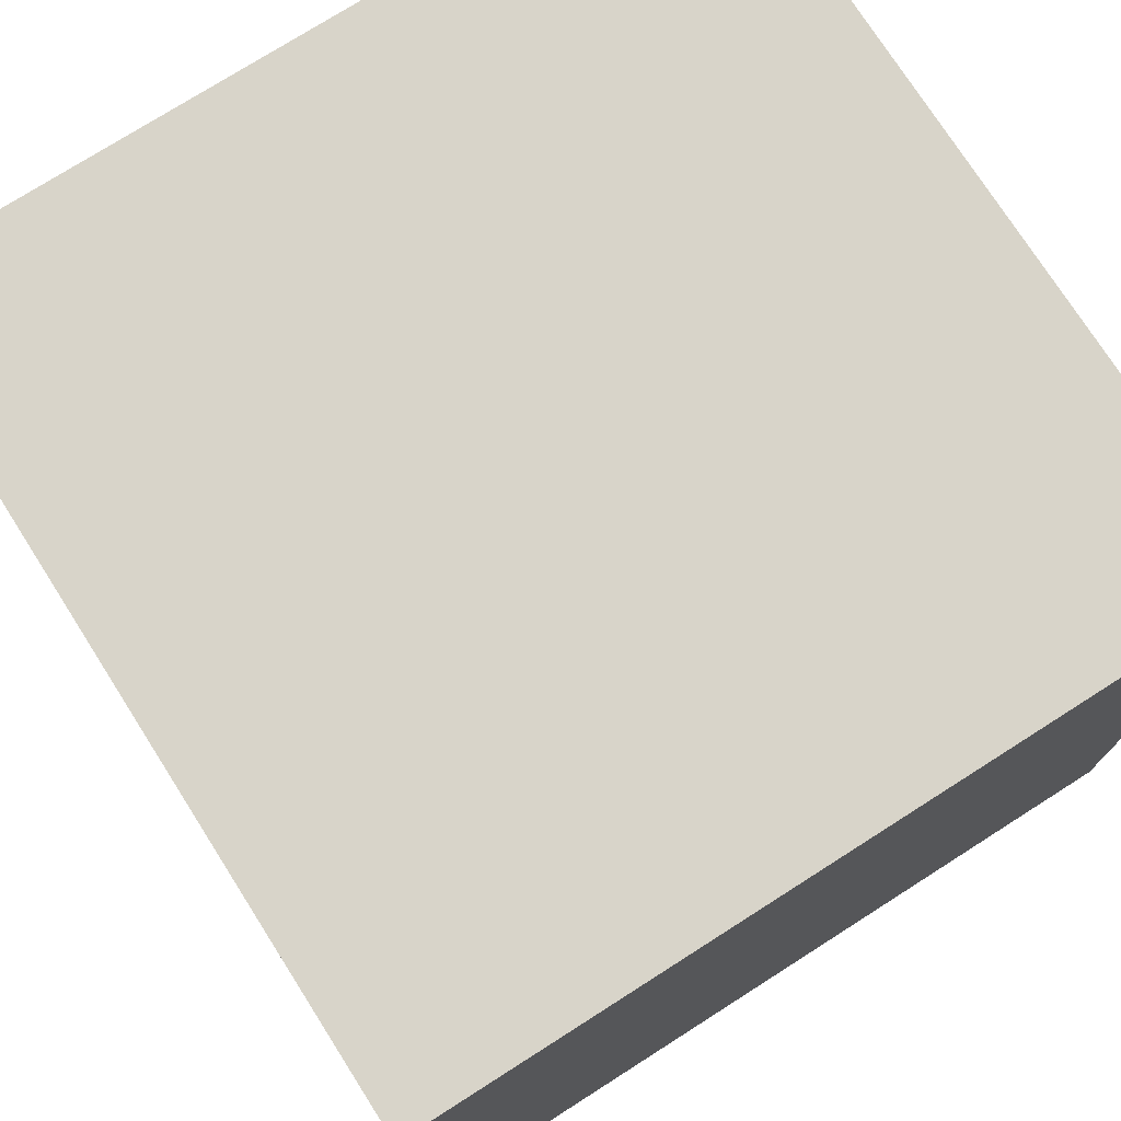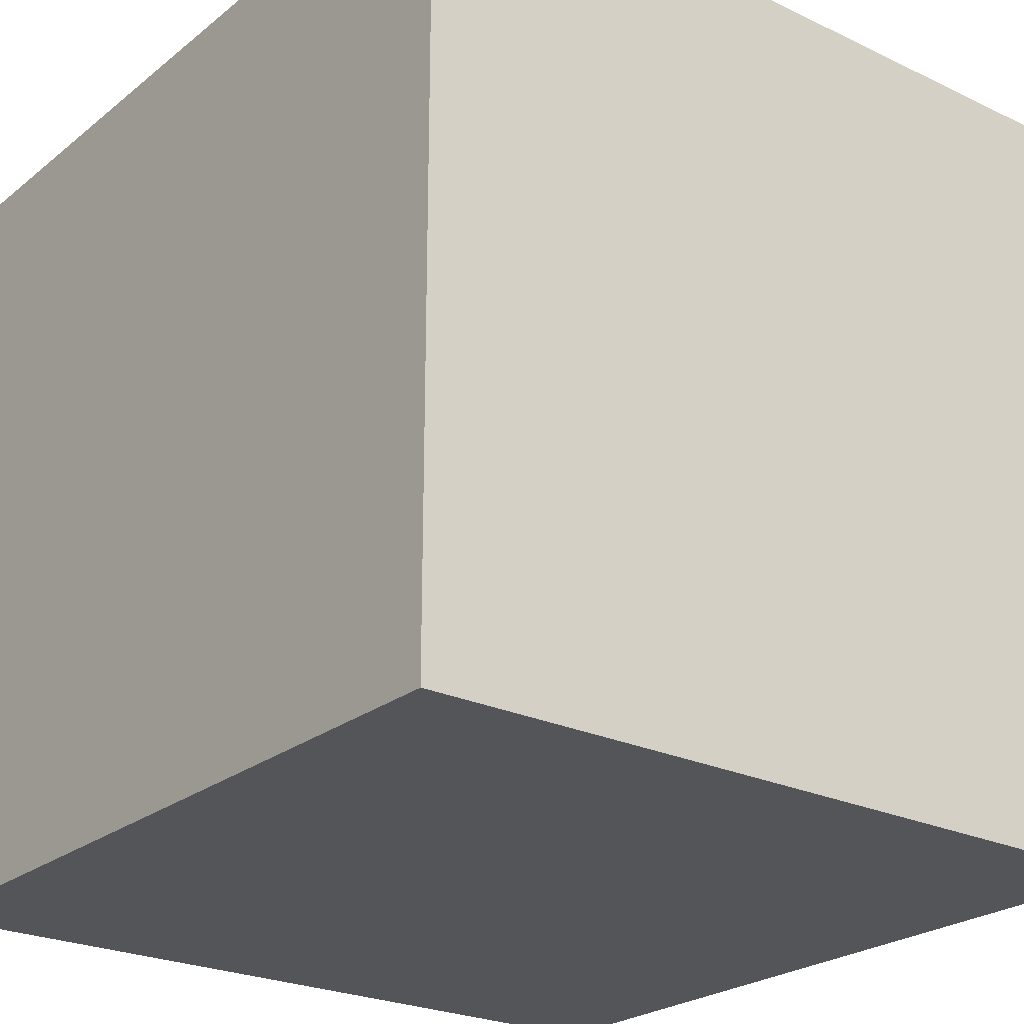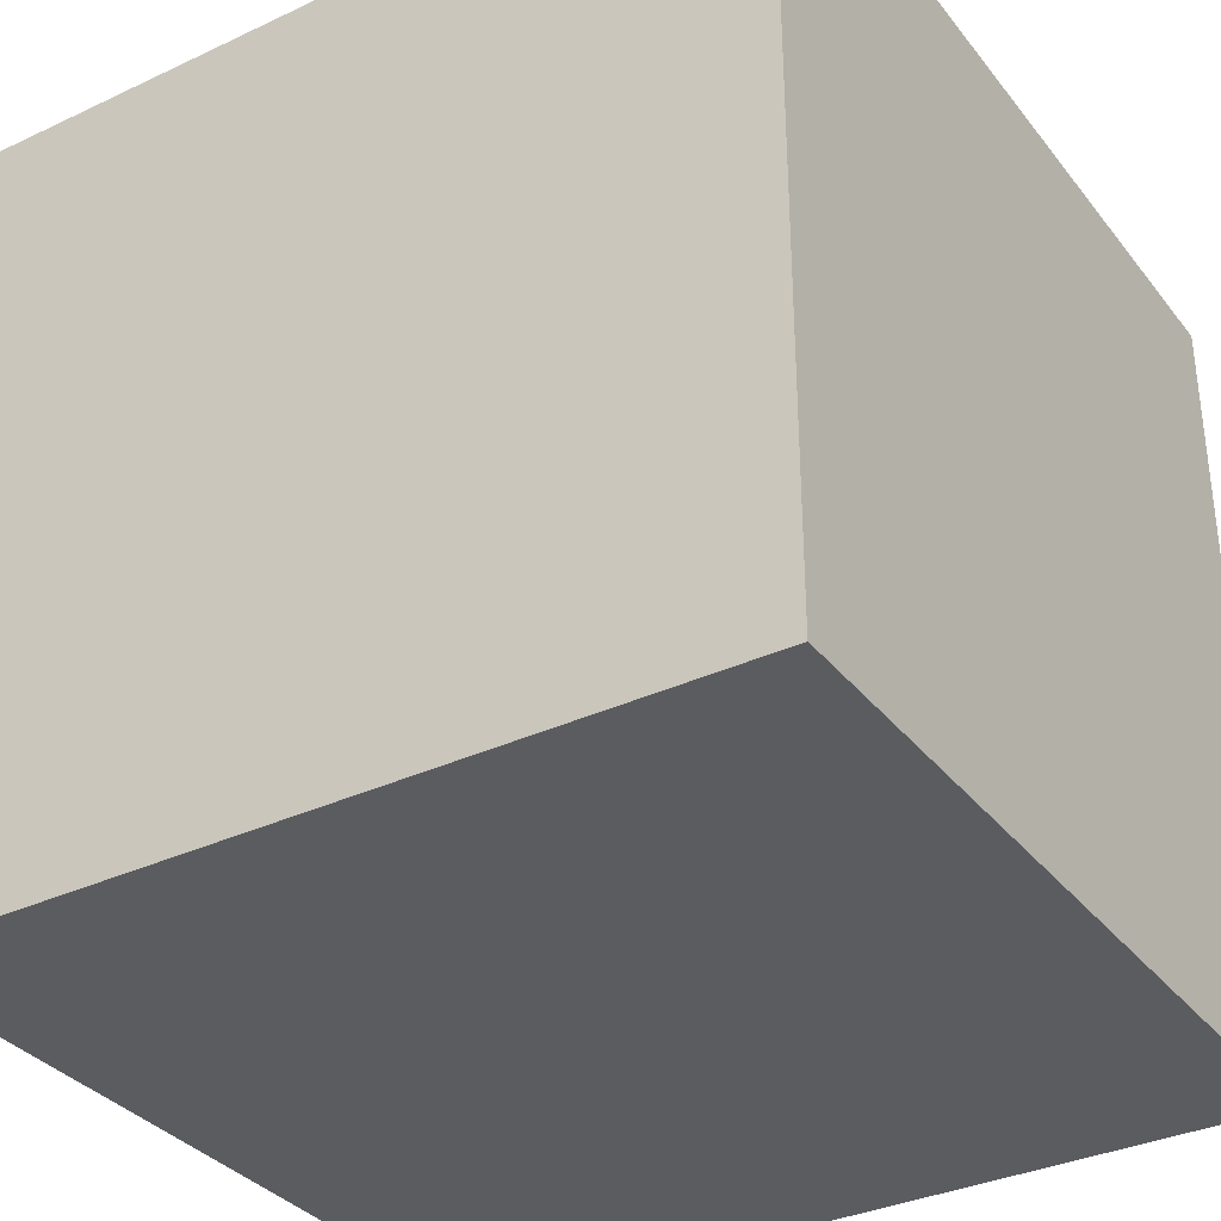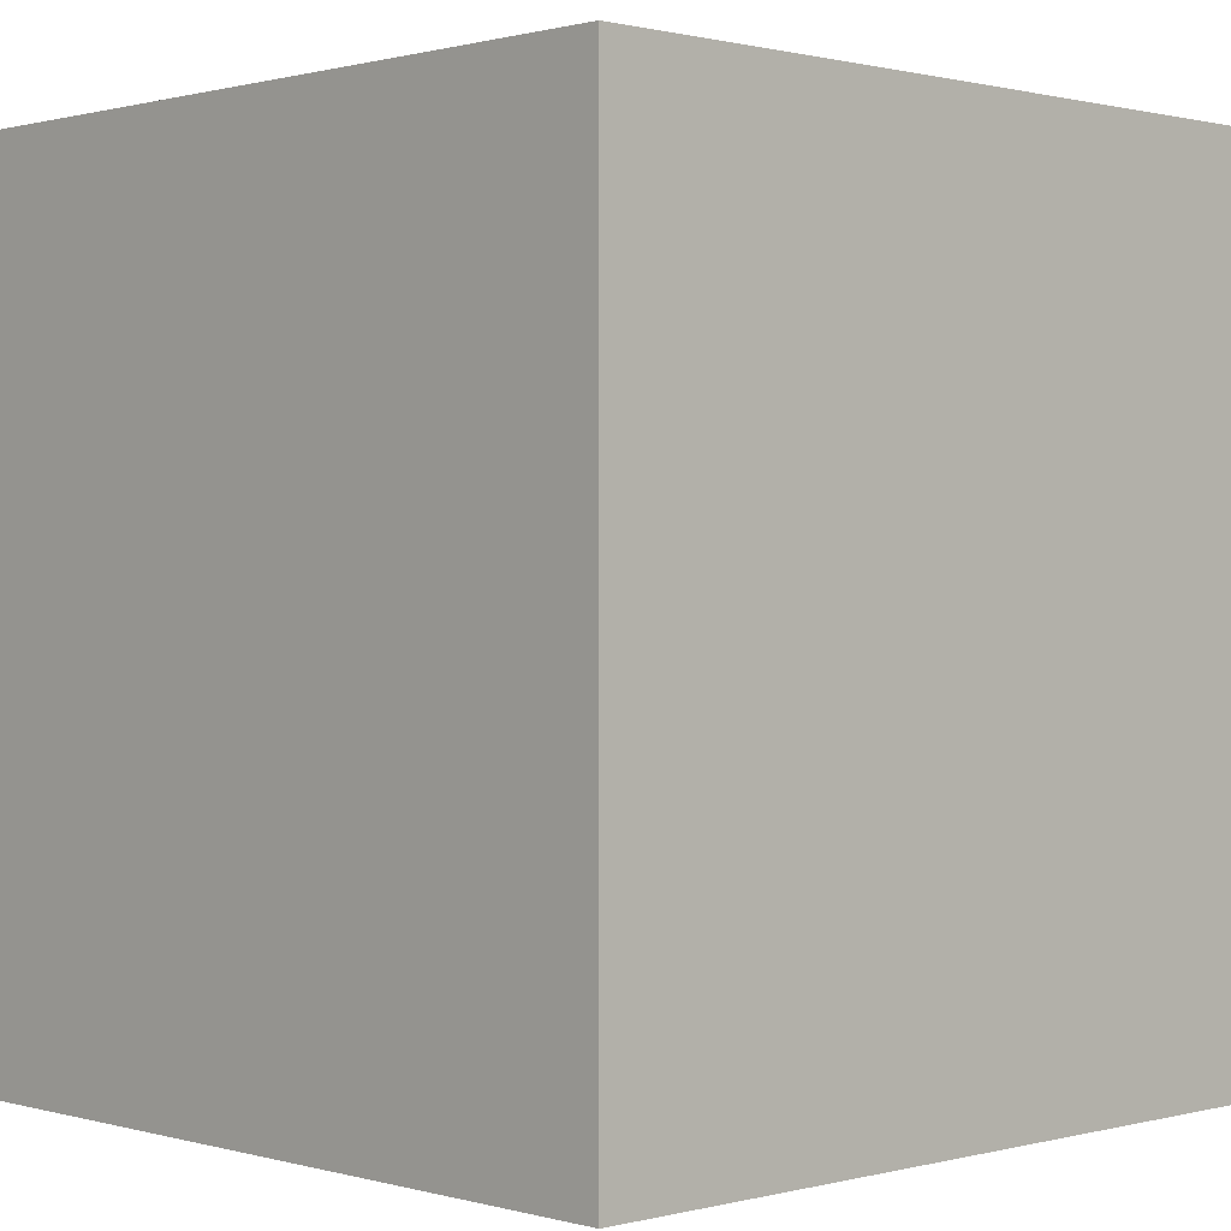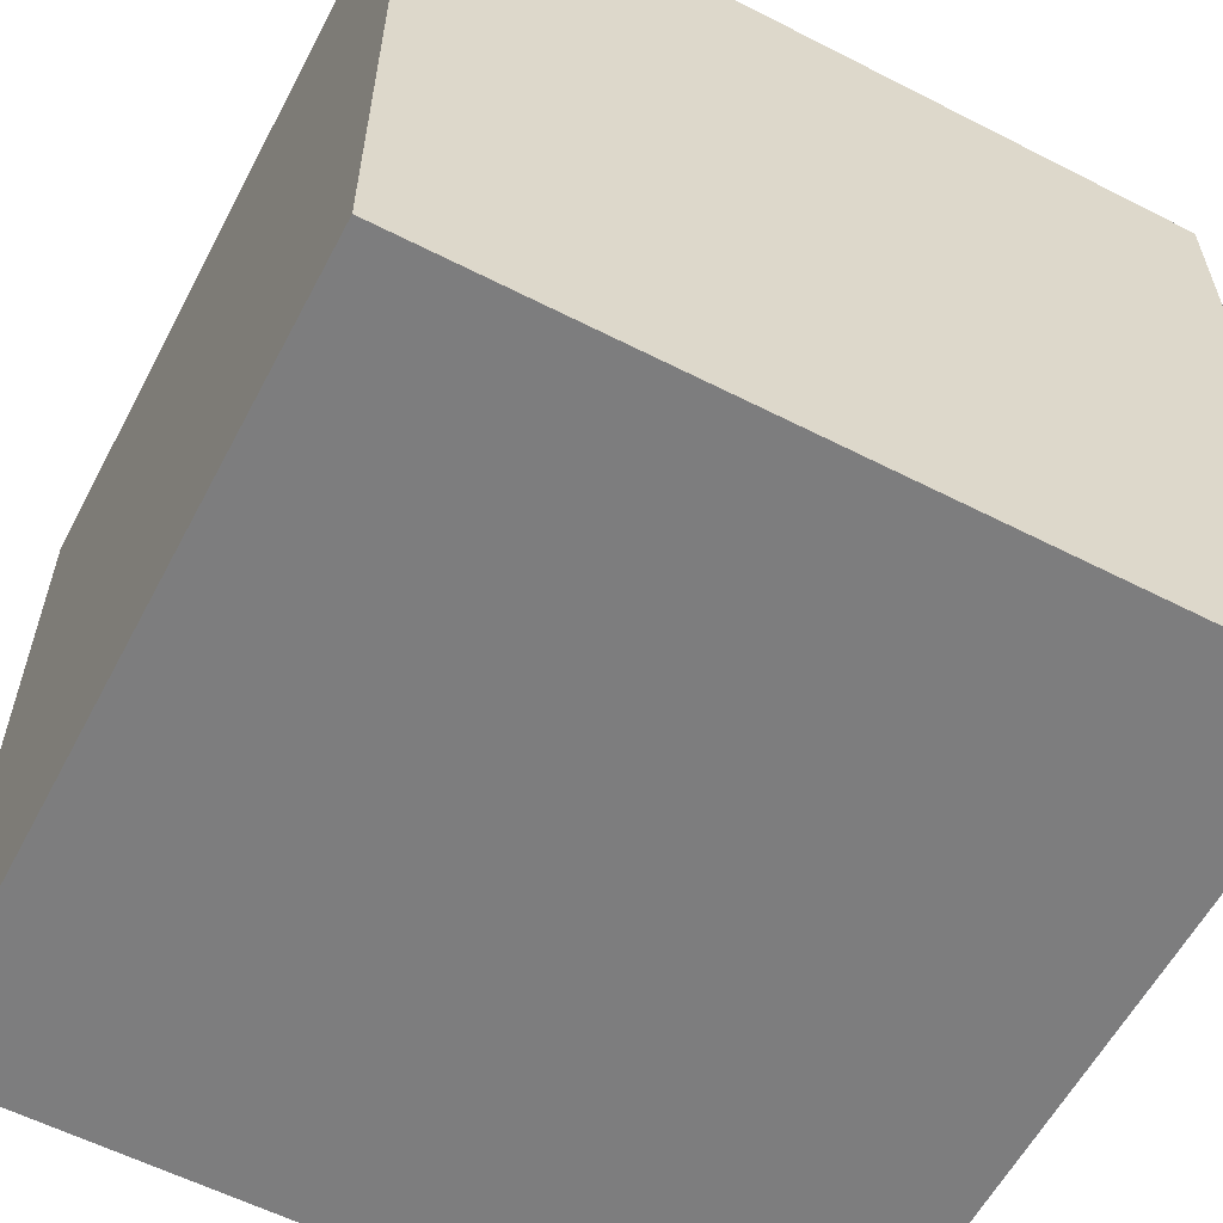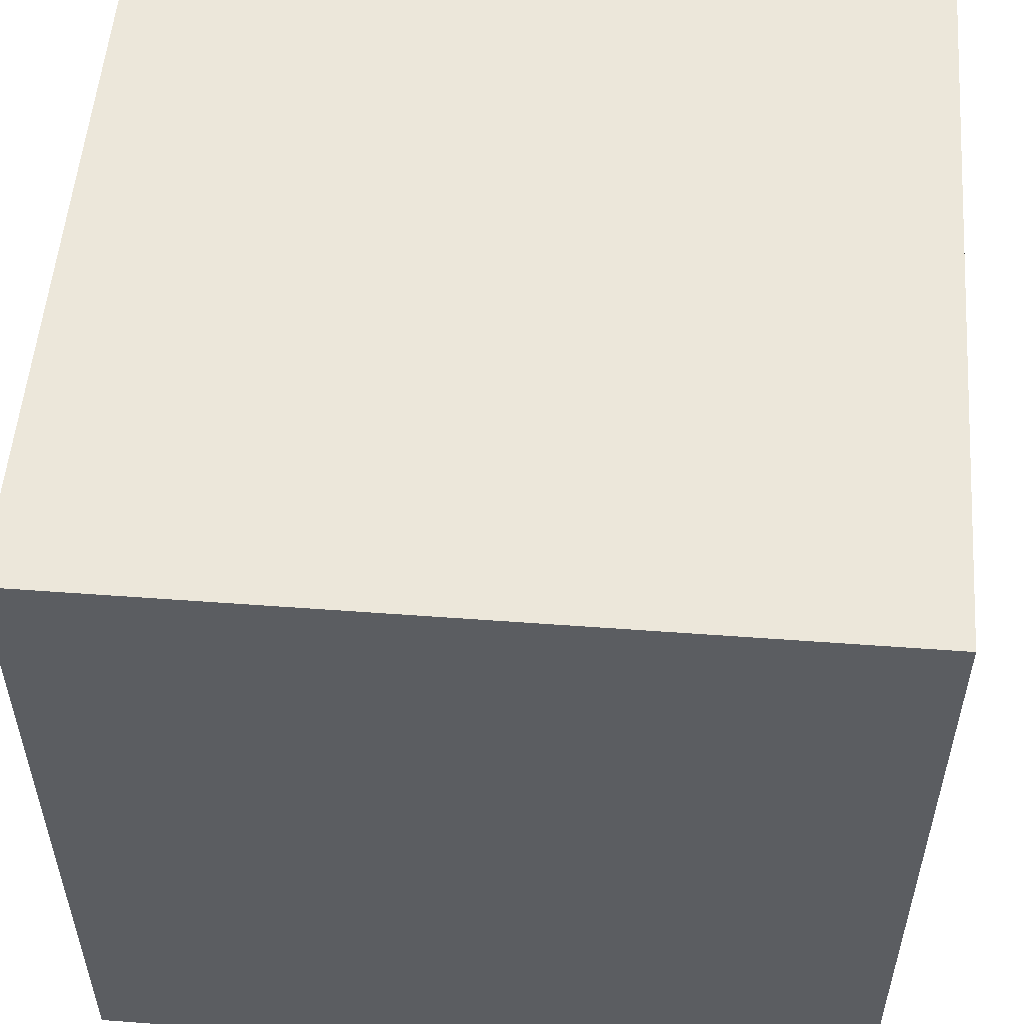
<metadata>
{"format":"obj","ext":"obj","renderer":"f3d","projection":"perspective","resolution":1024,"background":"white","views":[{"elev":75.2,"azim":-122.5,"up":"+Z"},{"elev":-24.4,"azim":52.0,"up":"+Z"},{"elev":-34.3,"azim":-57.7,"up":"+Y"},{"elev":0.7,"azim":-133.9,"up":"+Y"},{"elev":-59.1,"azim":-117.7,"up":"+Z"},{"elev":53.8,"azim":-175.5,"up":"+Z"}]}
</metadata>
<code>
o Cube_Cube.001
v -0.5 -0.5 0.5
v -0.5 1.5 0.5
v -0.5 -0.5 -0.5
v -0.5 1.5 -0.5
v 0.5 -0.5 0.5
v 0.5 1.5 0.5
v 0.5 -0.5 -0.5
v 0.5 1.5 -0.5
v -0.5 -0.5 1.5
v -0.5 1.5 1.5
v 0.5 1.5 1.5
v 0.5 -0.5 1.5
v -1.5 -0.5 -0.5
v -1.5 -0.5 0.5
v -1.5 1.5 0.5
v -1.5 1.5 -0.5
v -1.5 -0.5 1.5
v -1.5 1.5 1.5
f 3 16 4
f 4 7 3
f 8 5 7
f 6 12 5
f 7 1 3
f 4 6 8
f 11 9 12
f 9 14 1
f 5 9 1
f 2 11 6
f 15 13 14
f 14 18 15
f 10 17 9
f 2 18 10
f 4 15 2
f 1 13 3
f 3 13 16
f 4 8 7
f 8 6 5
f 6 11 12
f 7 5 1
f 4 2 6
f 11 10 9
f 9 17 14
f 5 12 9
f 2 10 11
f 15 16 13
f 14 17 18
f 10 18 17
f 2 15 18
f 4 16 15
f 1 14 13

</code>
